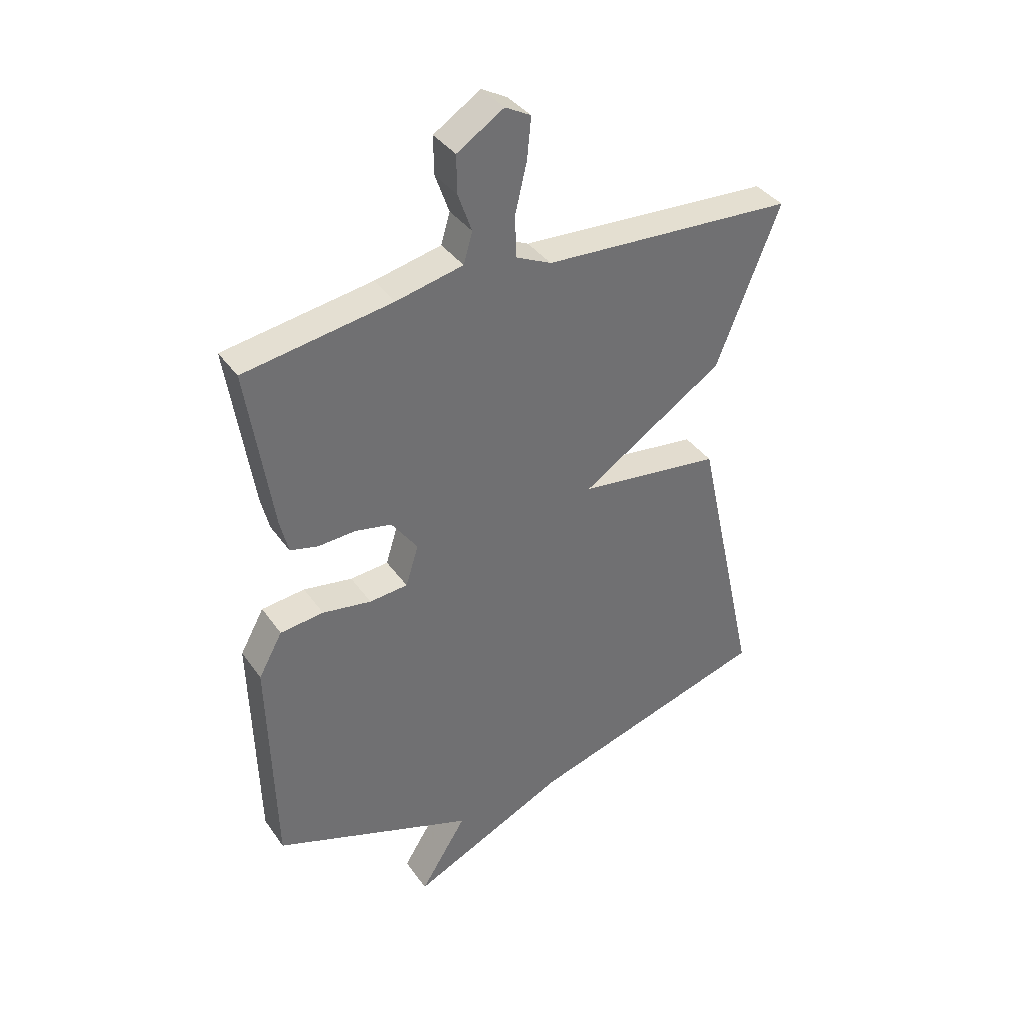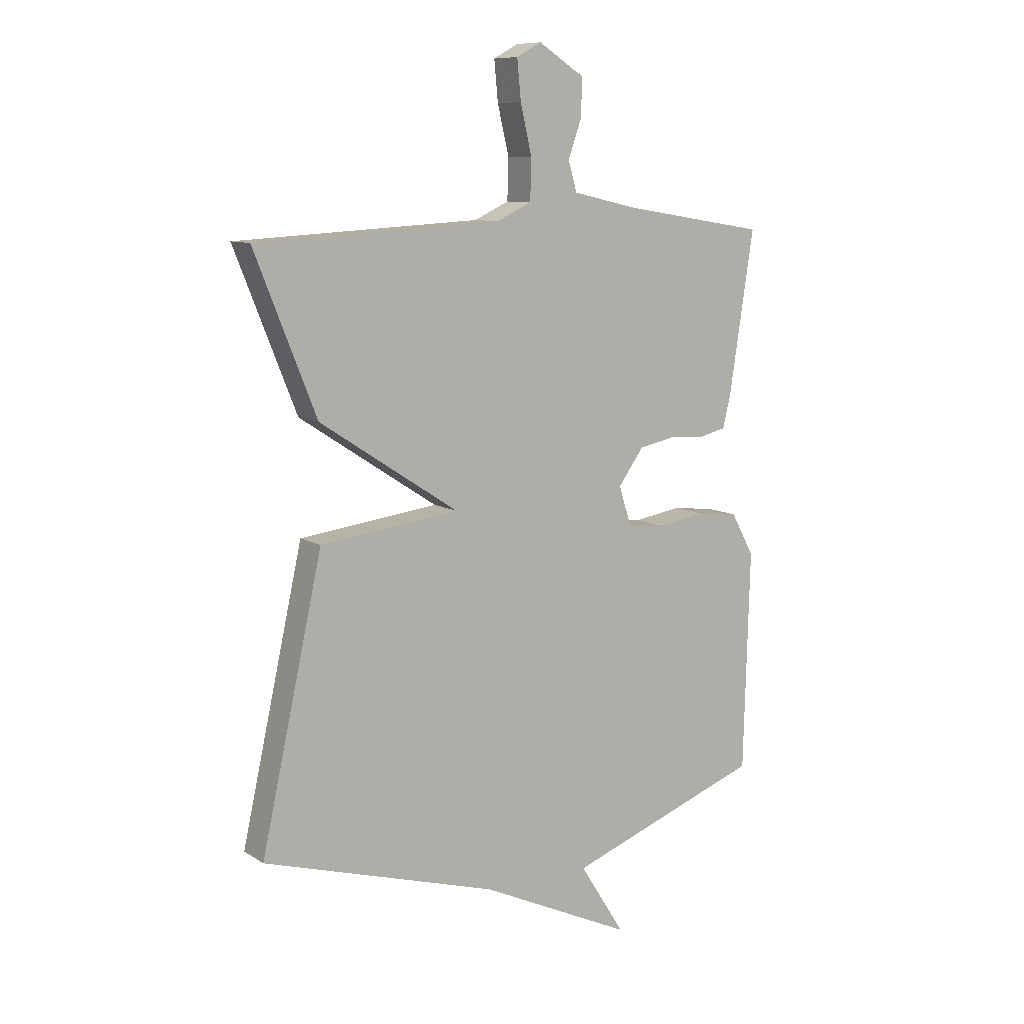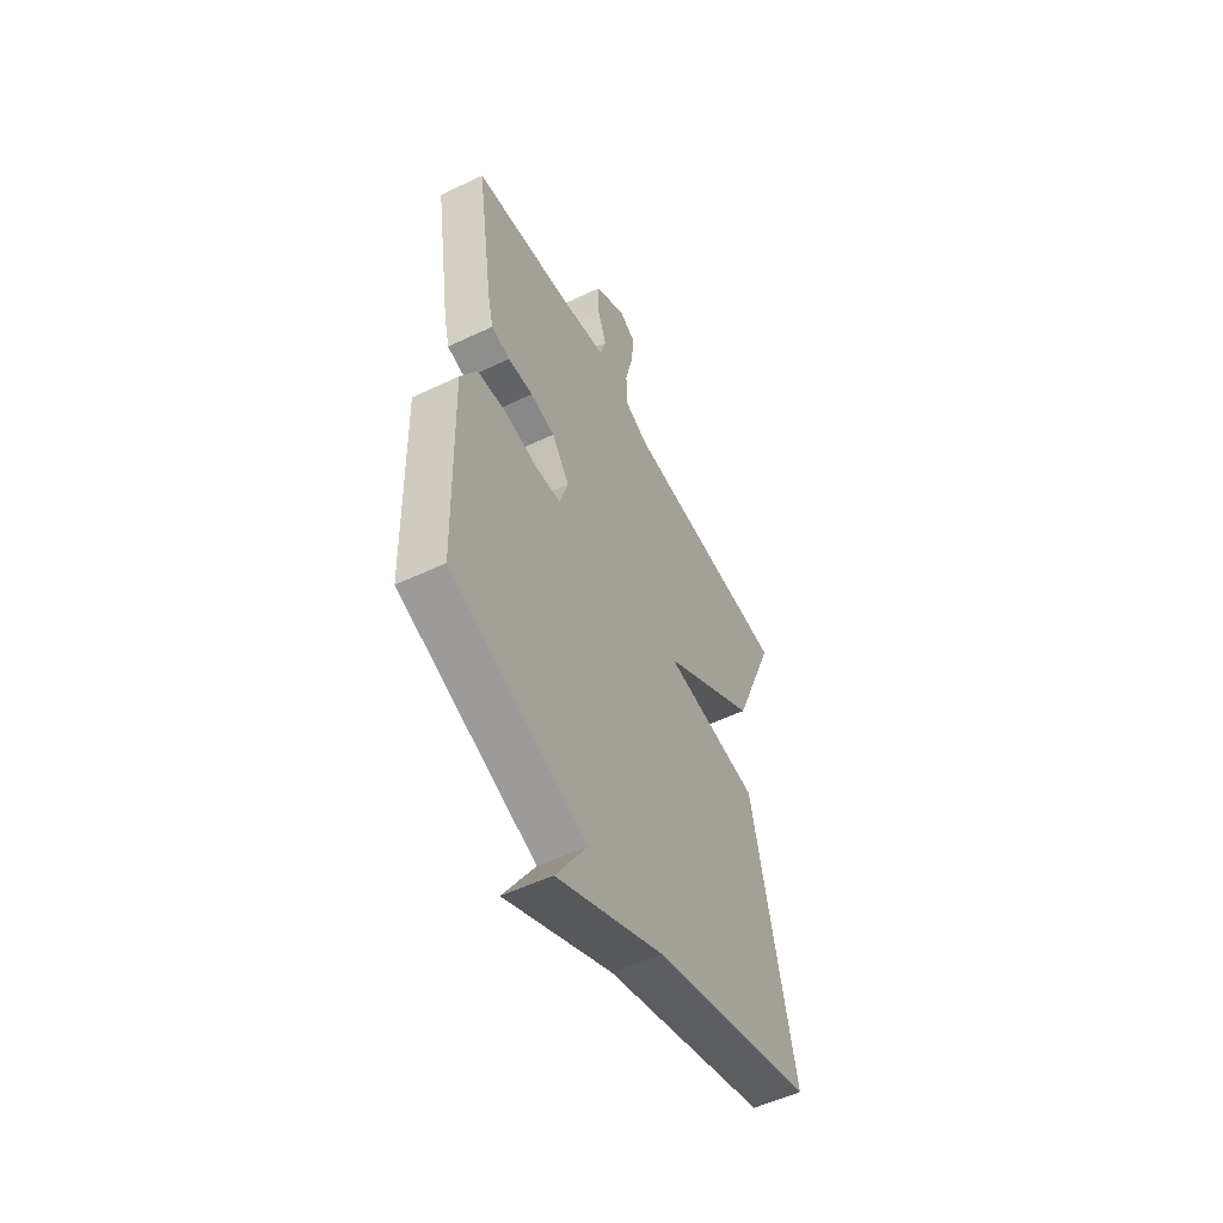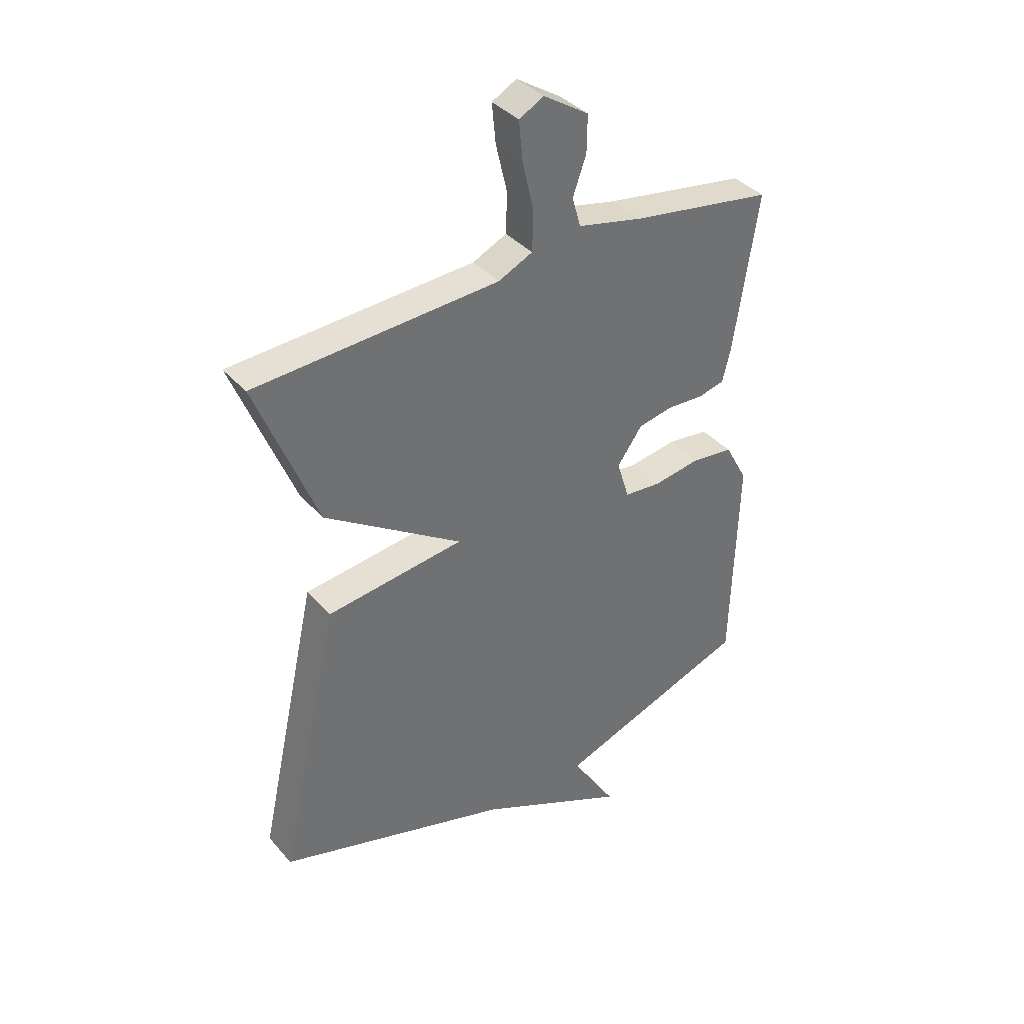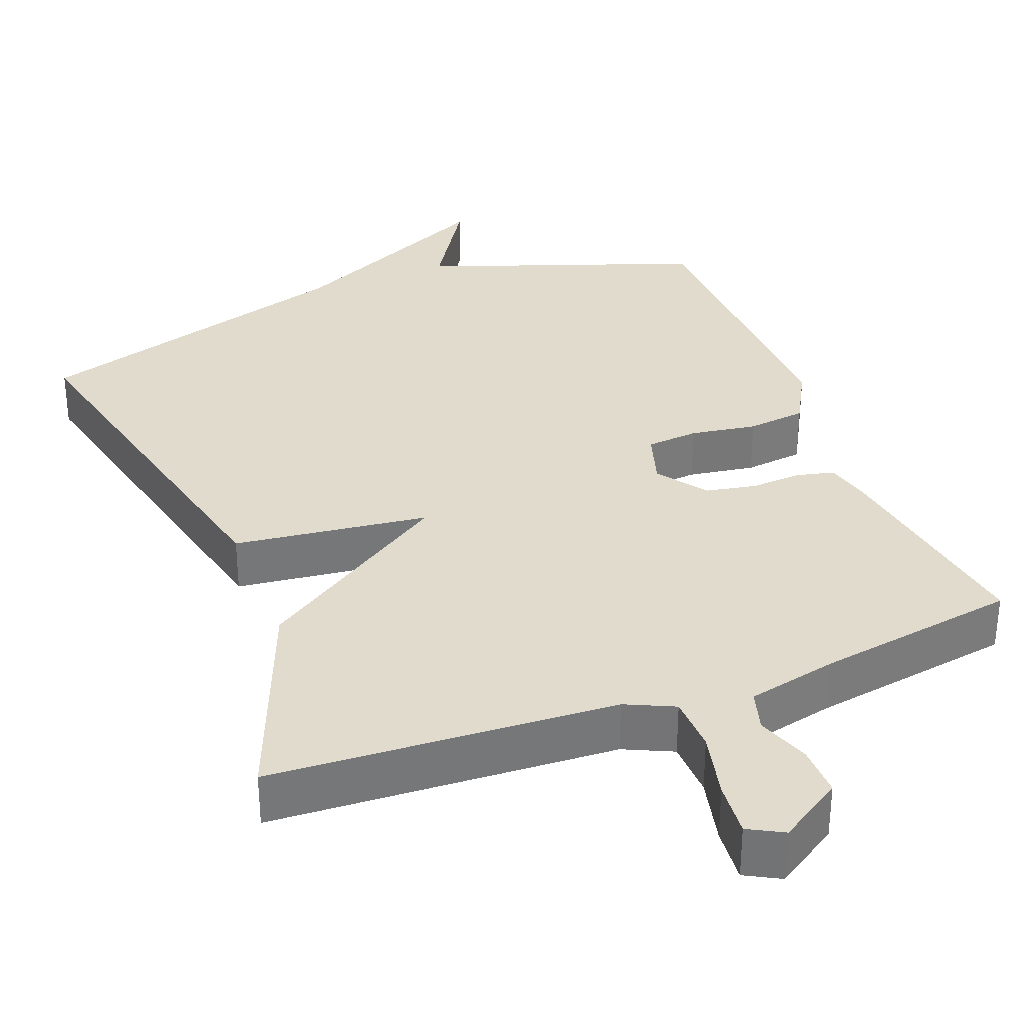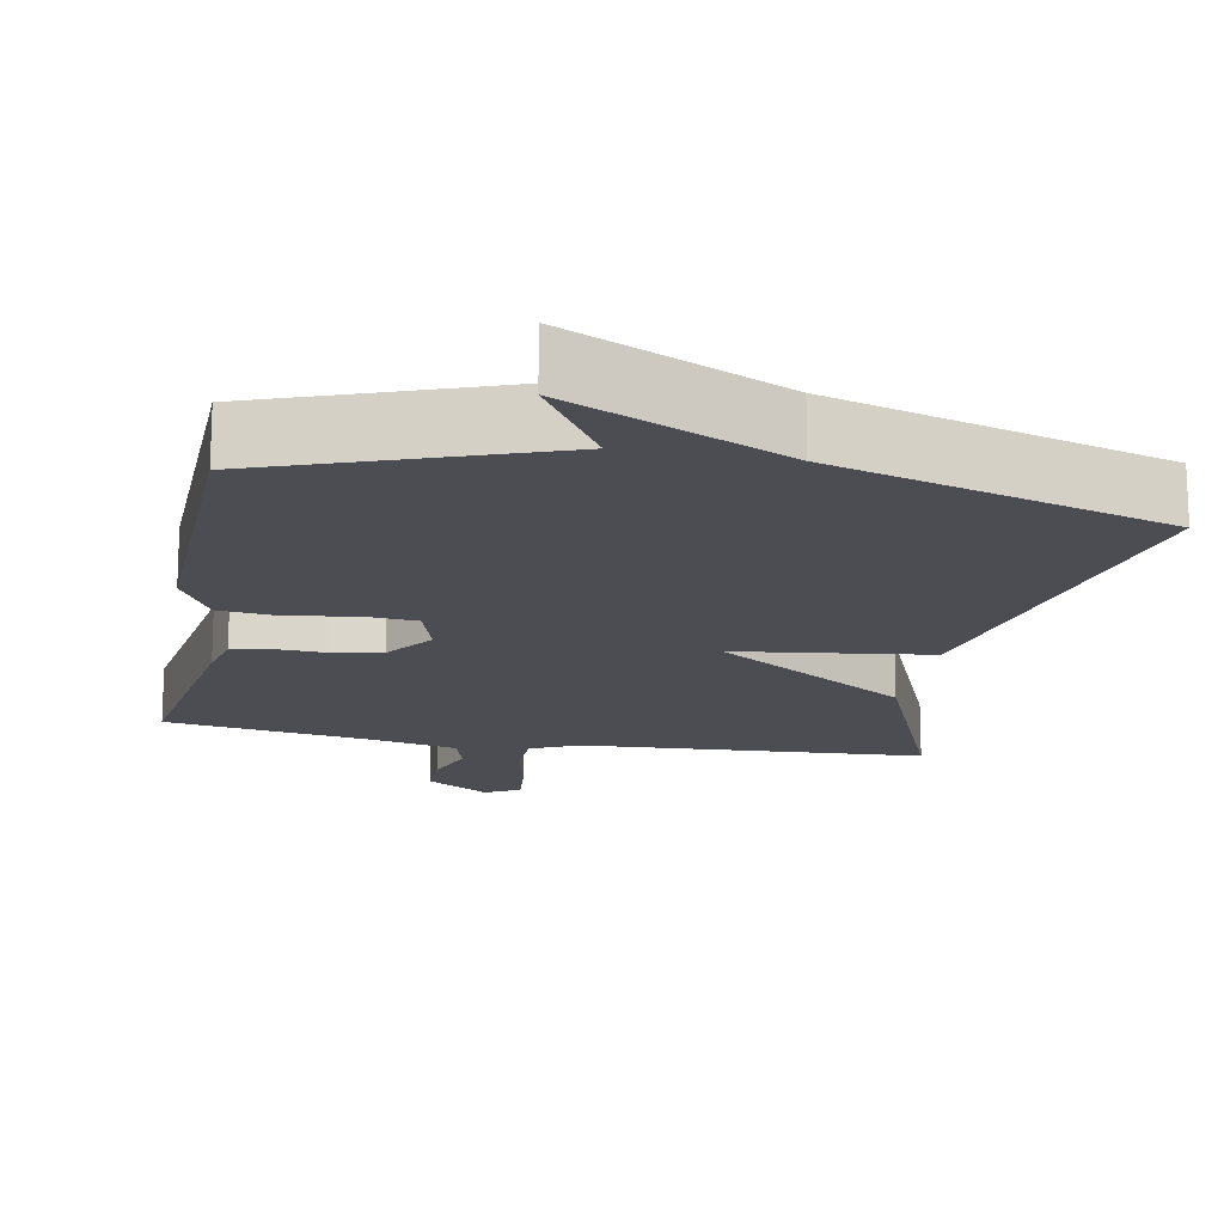
<metadata>
{"format":"obj","ext":"obj","renderer":"f3d","projection":"perspective","resolution":1024,"background":"white","views":[{"elev":37.6,"azim":149.0,"up":"+Z"},{"elev":9.8,"azim":-33.2,"up":"+Z"},{"elev":-53.7,"azim":116.9,"up":"+Z"},{"elev":37.7,"azim":-35.8,"up":"+Z"},{"elev":33.2,"azim":-21.2,"up":"+Y"},{"elev":-16.4,"azim":169.5,"up":"+Y"}]}
</metadata>
<code>
v -0.5 0.07 -0.5
v -0.386 0.07 0.014
v -0.129 0.07 0.046
v -0.386 0.07 0.214
v -0.5 0.07 0.5
v -0.045 0.07 0.525
v 0.019 0.07 0.555
v 0.021 0.07 0.63
v 0 0.07 0.719
v -0.007 0.07 0.792
v 0.039 0.07 0.817
v 0.123 0.07 0.763
v 0.122 0.07 0.695
v 0.097 0.07 0.625
v 0.113 0.07 0.57
v 0.233 0.07 0.543
v 0.5 0.07 0.5
v 0.455 0.07 0.205
v 0.44 0.07 0.144
v 0.39 0.07 0.132
v 0.323 0.07 0.136
v 0.257 0.07 0.123
v 0.21 0.07 0.058
v 0.233 0.07 -0.016
v 0.302 0.07 -0.022
v 0.39 0.07 -0.008
v 0.468 0.07 -0.017
v 0.511 0.07 -0.095
v 0.5 0.07 -0.5
v 0.136 0.07 -0.631
v 0.22 0.07 -0.765
v -0.064 0.07 -0.631
v -0.5 0 -0.5
v -0.386 0 0.014
v -0.129 0 0.046
v -0.386 0 0.214
v -0.5 0 0.5
v -0.045 0 0.525
v 0.019 0 0.555
v 0.021 0 0.63
v 0 0 0.719
v -0.007 0 0.792
v 0.039 0 0.817
v 0.123 0 0.763
v 0.122 0 0.695
v 0.097 0 0.625
v 0.113 0 0.57
v 0.233 0 0.543
v 0.5 0 0.5
v 0.455 0 0.205
v 0.44 0 0.144
v 0.39 0 0.132
v 0.323 0 0.136
v 0.257 0 0.123
v 0.21 0 0.058
v 0.233 0 -0.016
v 0.302 0 -0.022
v 0.39 0 -0.008
v 0.468 0 -0.017
v 0.511 0 -0.095
v 0.5 0 -0.5
v 0.136 0 -0.631
v 0.22 0 -0.765
v -0.064 0 -0.631
f 30 31 32
f 30 32 1
f 29 30 1
f 28 29 1
f 27 28 1
f 26 27 1
f 25 26 1
f 24 25 1 2
f 23 24 2 3
f 4 5 6
f 3 4 6
f 23 3 6
f 22 23 6
f 21 22 6 7
f 20 21 7
f 19 20 7
f 18 19 7
f 17 18 7
f 16 17 7
f 15 16 7
f 14 15 7 8
f 12 13 14
f 11 12 14
f 10 11 14
f 9 10 14
f 8 9 14
f 64 63 62
f 33 64 62
f 33 62 61
f 33 61 60
f 33 60 59
f 33 59 58
f 33 58 57
f 34 33 57 56
f 35 34 56 55
f 38 37 36
f 38 36 35
f 38 35 55
f 38 55 54
f 39 38 54 53
f 39 53 52
f 39 52 51
f 39 51 50
f 39 50 49
f 39 49 48
f 39 48 47
f 40 39 47 46
f 46 45 44
f 46 44 43
f 46 43 42
f 46 42 41
f 46 41 40
f 1 33 34 2
f 2 34 35 3
f 3 35 36 4
f 4 36 37 5
f 5 37 38 6
f 6 38 39 7
f 7 39 40 8
f 8 40 41 9
f 9 41 42 10
f 10 42 43 11
f 11 43 44 12
f 12 44 45 13
f 13 45 46 14
f 14 46 47 15
f 15 47 48 16
f 16 48 49 17
f 17 49 50 18
f 18 50 51 19
f 19 51 52 20
f 20 52 53 21
f 21 53 54 22
f 22 54 55 23
f 23 55 56 24
f 24 56 57 25
f 25 57 58 26
f 26 58 59 27
f 27 59 60 28
f 28 60 61 29
f 29 61 62 30
f 30 62 63 31
f 31 63 64 32
f 32 64 33 1

</code>
